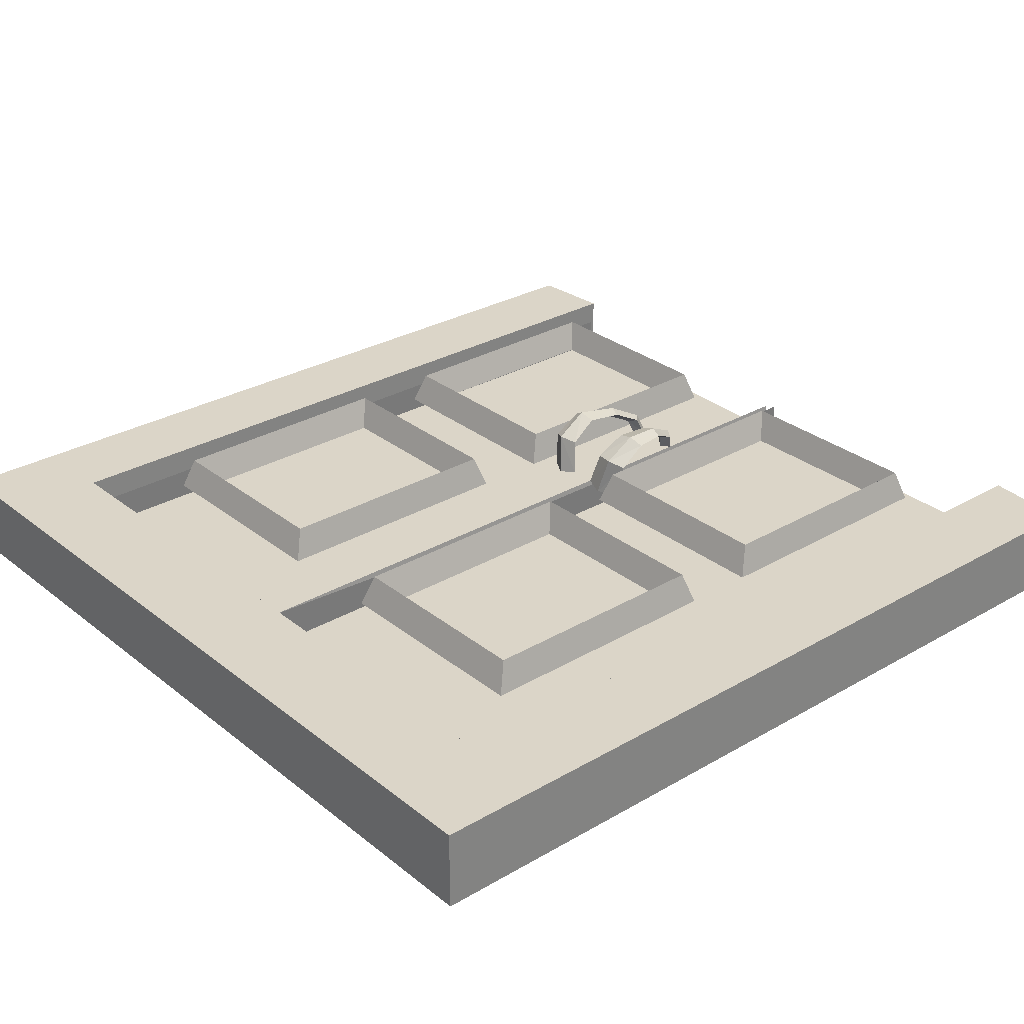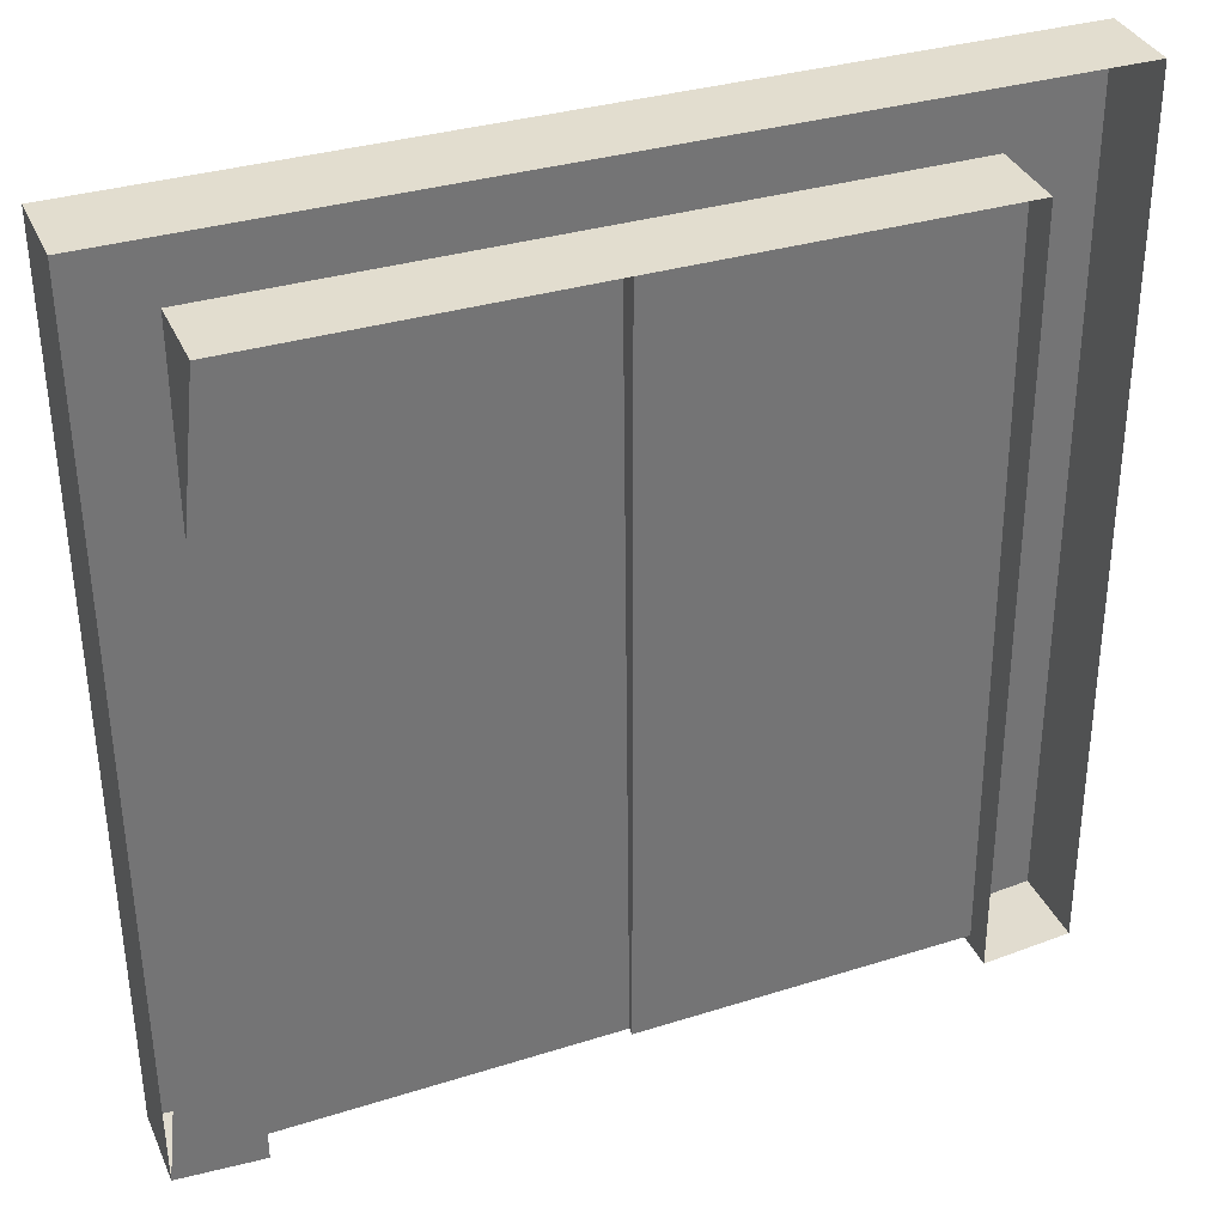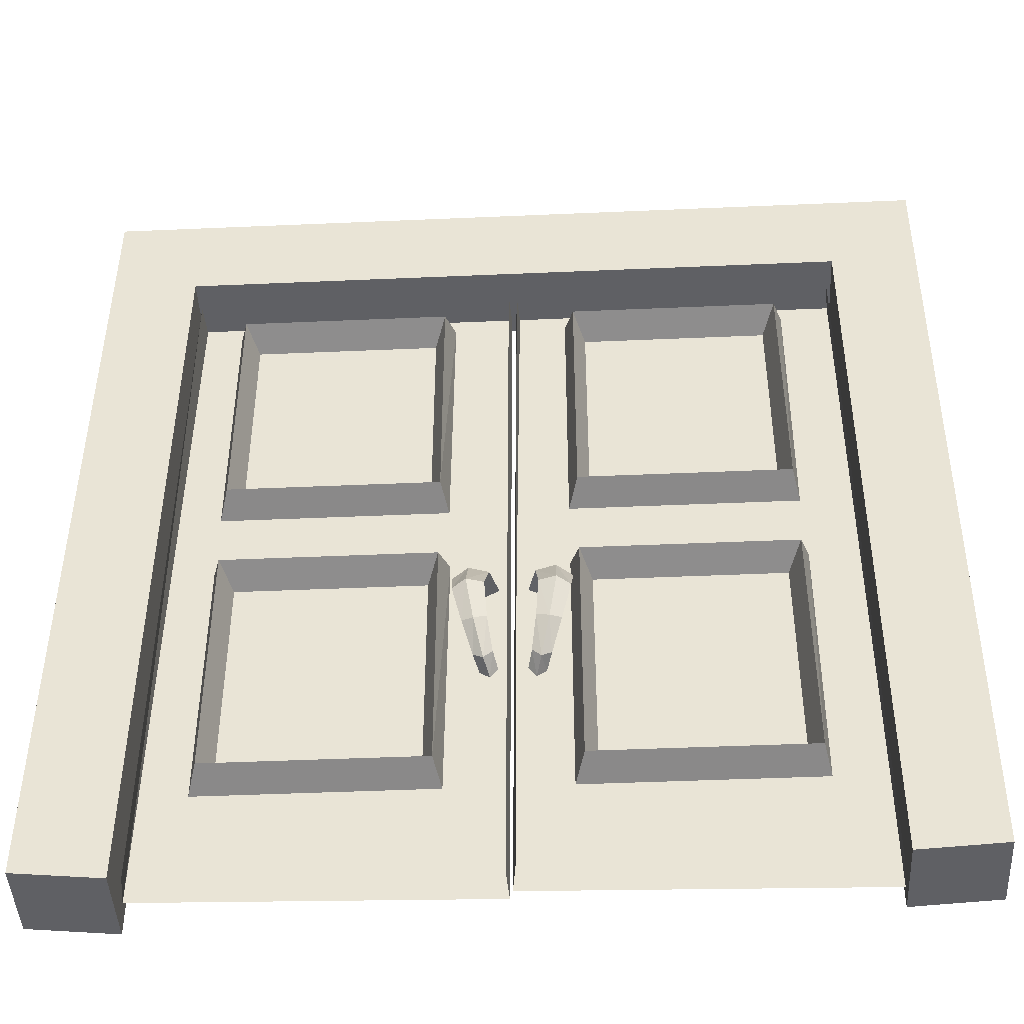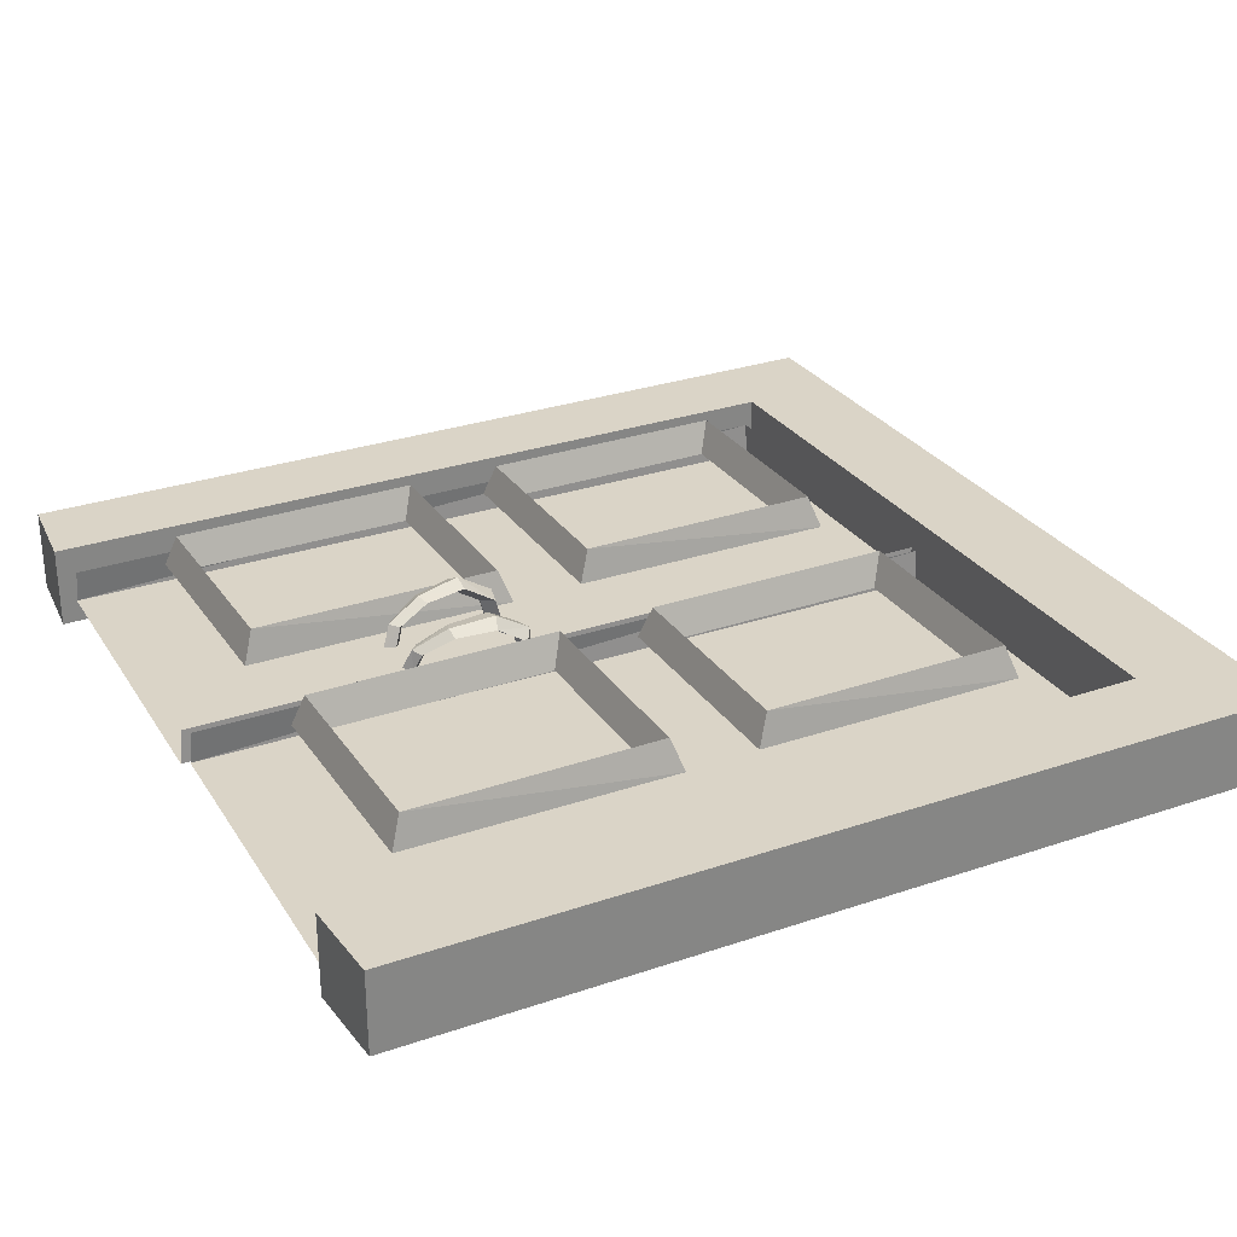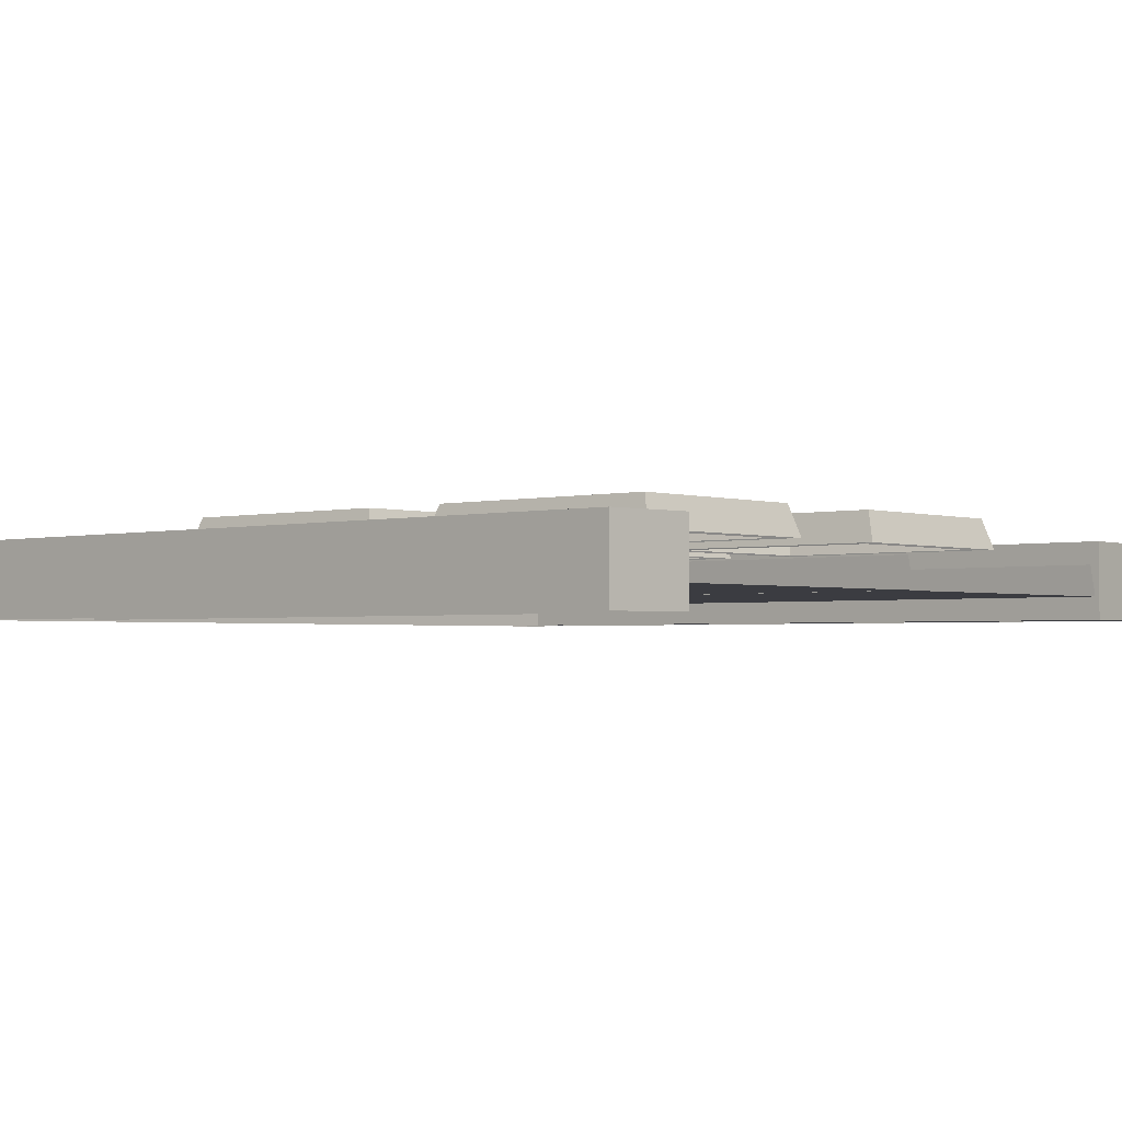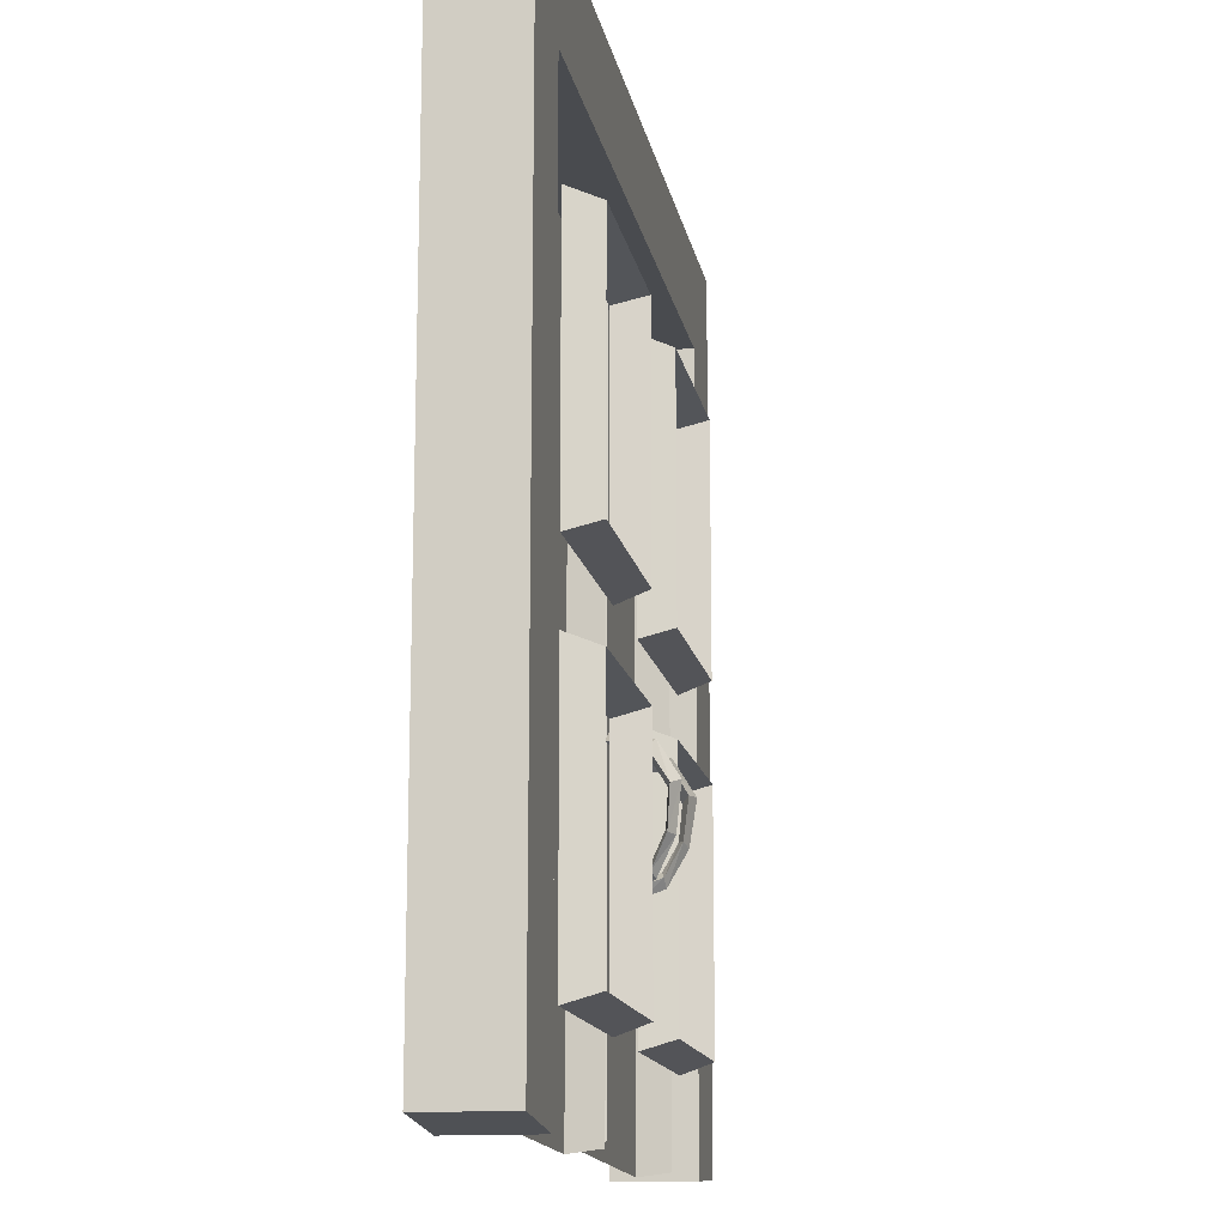
<metadata>
{"format":"obj","ext":"obj","renderer":"f3d","projection":"perspective","resolution":1024,"background":"white","views":[{"elev":29.6,"azim":-130.8,"up":"+Z"},{"elev":34.9,"azim":158.4,"up":"+Y"},{"elev":-45.2,"azim":2.9,"up":"+Y"},{"elev":28.9,"azim":62.5,"up":"+Z"},{"elev":-2.2,"azim":-48.4,"up":"+Z"},{"elev":-13.9,"azim":-80.1,"up":"+Y"}]}
</metadata>
<code>
o m1726
v 0.5493 0.3375 0.15
v 0.5351 0.3423 0.1581
v 0.517 0.3415 0.1534
v 0.5313 0.3366 0.1455
v 0.5512 0.3686 0.1302
v 0.5342 0.3782 0.136
v 0.5135 0.3732 0.1341
v 0.5305 0.3636 0.1286
v 0.5438 0.376 0.09393
v 0.5248 0.3867 0.09316
v 0.505 0.3807 0.09797
v 0.524 0.37 0.0986
v 0.5232 0.2592 0.1113
v 0.5132 0.2519 0.1126
v 0.505 0.2614 0.1134
v 0.515 0.2686 0.1121
v 0.5289 0.2664 0.1302
v 0.5187 0.2603 0.1332
v 0.5094 0.2688 0.1324
v 0.5196 0.2749 0.1292
v 0.5395 0.2973 0.146
v 0.5276 0.2959 0.1518
v 0.5144 0.3004 0.1487
v 0.5262 0.3017 0.1428
v 0.4314 0.3375 0.15
v 0.4456 0.3423 0.1581
v 0.4637 0.3415 0.1534
v 0.4494 0.3366 0.1455
v 0.4295 0.3686 0.1302
v 0.4465 0.3782 0.136
v 0.4672 0.3732 0.1341
v 0.4502 0.3636 0.1286
v 0.4369 0.376 0.09393
v 0.4559 0.3867 0.09316
v 0.4757 0.3807 0.09797
v 0.4567 0.37 0.0986
v 0.4575 0.2592 0.1113
v 0.4675 0.2519 0.1126
v 0.4757 0.2614 0.1134
v 0.4657 0.2686 0.1121
v 0.4518 0.2664 0.1302
v 0.462 0.2603 0.1332
v 0.4713 0.2688 0.1324
v 0.4611 0.2749 0.1292
v 0.4412 0.2973 0.146
v 0.4531 0.2959 0.1518
v 0.4663 0.3004 0.1487
v 0.4545 0.3017 0.1428
v 0.9426 0.03461 0.025
v 0.951 0.975 0.025
v 0.02918 0.975 0.025
v 0.025 0.03461 0.025
v 0.8506 0.02928 0.025
v 0.8549 0.8676 0.025
v 0.1235 0.8676 0.025
v 0.1192 0.025 0.025
v 0.9426 0.03461 0.1118
v 0.951 0.975 0.1118
v 0.02918 0.975 0.1118
v 0.025 0.03461 0.1118
v 0.8506 0.02928 0.1118
v 0.8549 0.8676 0.1118
v 0.1235 0.8676 0.1118
v 0.1192 0.025 0.1118
v 0.8485 0.03328 0.05081
v 0.8506 0.8571 0.05081
v 0.4951 0.8571 0.05081
v 0.4867 0.04186 0.05081
v 0.8464 0.03751 0.08595
v 0.8484 0.8571 0.08595
v 0.493 0.8571 0.08595
v 0.4909 0.04398 0.08595
v 0.484 0.03328 0.05081
v 0.4861 0.8571 0.05081
v 0.1307 0.8571 0.05081
v 0.1222 0.04186 0.05081
v 0.4819 0.03751 0.08595
v 0.484 0.8571 0.08595
v 0.1285 0.8571 0.08595
v 0.1265 0.04398 0.08595
v 0.7902 0.7783 0.1029
v 0.7877 0.4902 0.1029
v 0.5481 0.4902 0.1029
v 0.5481 0.7783 0.1029
v 0.768 0.7536 0.1029
v 0.5703 0.7536 0.1029
v 0.768 0.514 0.1029
v 0.5703 0.514 0.1029
v 0.7803 0.766 0.1376
v 0.7803 0.5016 0.1376
v 0.558 0.5016 0.1376
v 0.558 0.766 0.1376
v 0.4257 0.7783 0.1029
v 0.4232 0.4902 0.1029
v 0.1836 0.4902 0.1029
v 0.1836 0.7783 0.1029
v 0.4035 0.7536 0.1029
v 0.2058 0.7536 0.1029
v 0.4035 0.514 0.1029
v 0.2058 0.514 0.1029
v 0.4158 0.766 0.1376
v 0.4158 0.5016 0.1376
v 0.1935 0.5016 0.1376
v 0.1935 0.766 0.1376
v 0.4257 0.412 0.1029
v 0.4232 0.1239 0.1029
v 0.1836 0.1239 0.1029
v 0.1836 0.412 0.1029
v 0.4035 0.3873 0.1029
v 0.2058 0.3873 0.1029
v 0.4035 0.1477 0.1029
v 0.2058 0.1477 0.1029
v 0.4158 0.3997 0.1376
v 0.4158 0.1353 0.1376
v 0.1935 0.1353 0.1376
v 0.1935 0.3997 0.1376
v 0.7902 0.412 0.1029
v 0.7877 0.1239 0.1029
v 0.5481 0.1239 0.1029
v 0.5481 0.412 0.1029
v 0.768 0.3873 0.1029
v 0.5703 0.3873 0.1029
v 0.768 0.1477 0.1029
v 0.5703 0.1477 0.1029
v 0.7803 0.3997 0.1376
v 0.7803 0.1353 0.1376
v 0.558 0.1353 0.1376
v 0.558 0.3997 0.1376
f 1 6 2
f 1 5 6
f 2 7 3
f 2 6 7
f 3 8 4
f 3 7 8
f 4 5 1
f 4 8 5
f 5 10 6
f 5 9 10
f 6 11 7
f 6 10 11
f 7 12 8
f 7 11 12
f 8 9 5
f 8 12 9
f 13 18 14
f 13 17 18
f 14 19 15
f 14 18 19
f 15 20 16
f 15 19 20
f 16 17 13
f 16 20 17
f 17 22 18
f 17 21 22
f 18 23 19
f 18 22 23
f 19 24 20
f 19 23 24
f 20 21 17
f 20 24 21
f 21 2 22
f 21 1 2
f 22 3 23
f 22 2 3
f 23 4 24
f 23 3 4
f 24 1 21
f 24 4 1
f 26 30 25
f 30 29 25
f 27 31 26
f 31 30 26
f 28 32 27
f 32 31 27
f 25 29 28
f 29 32 28
f 30 34 29
f 34 33 29
f 31 35 30
f 35 34 30
f 32 36 31
f 36 35 31
f 29 33 32
f 33 36 32
f 38 42 37
f 42 41 37
f 39 43 38
f 43 42 38
f 40 44 39
f 44 43 39
f 37 41 40
f 41 44 40
f 42 46 41
f 46 45 41
f 43 47 42
f 47 46 42
f 44 48 43
f 48 47 43
f 41 45 44
f 45 48 44
f 46 26 45
f 26 25 45
f 47 27 46
f 27 26 46
f 48 28 47
f 28 27 47
f 45 25 48
f 25 28 48
f 59 63 58
f 58 63 62
f 49 53 54
f 61 57 62
f 60 64 63
f 63 59 60
f 58 62 57
f 50 51 59
f 59 58 50
f 55 54 62
f 62 63 55
f 53 49 57
f 57 61 53
f 54 53 61
f 61 62 54
f 56 55 63
f 63 64 56
f 52 56 64
f 64 60 52
f 51 52 60
f 60 59 51
f 49 50 58
f 58 57 49
f 67 70 66
f 70 67 71
f 66 69 65
f 69 66 70
f 68 71 67
f 71 68 72
f 67 65 68
f 66 65 67
f 75 78 74
f 78 75 79
f 74 77 73
f 77 74 78
f 76 79 75
f 79 76 80
f 75 73 76
f 74 73 75
f 89 86 85
f 92 86 89
f 81 84 89
f 84 92 89
f 89 85 87
f 90 89 87
f 81 89 90
f 90 82 81
f 90 83 82
f 91 83 90
f 87 91 90
f 88 91 87
f 86 92 88
f 92 91 88
f 92 84 91
f 84 83 91
f 101 98 97
f 104 98 101
f 93 96 101
f 96 104 101
f 101 97 99
f 102 101 99
f 93 101 102
f 102 94 93
f 102 95 94
f 103 95 102
f 99 103 102
f 100 103 99
f 98 104 100
f 104 103 100
f 104 96 103
f 96 95 103
f 113 110 109
f 116 110 113
f 105 108 113
f 108 116 113
f 113 109 111
f 114 113 111
f 105 113 114
f 114 106 105
f 114 107 106
f 115 107 114
f 111 115 114
f 112 115 111
f 110 116 112
f 116 115 112
f 116 108 115
f 108 107 115
f 125 122 121
f 128 122 125
f 117 120 125
f 120 128 125
f 125 121 123
f 126 125 123
f 117 125 126
f 126 118 117
f 126 119 118
f 127 119 126
f 123 127 126
f 124 127 123
f 122 128 124
f 128 127 124
f 128 120 127
f 120 119 127

</code>
